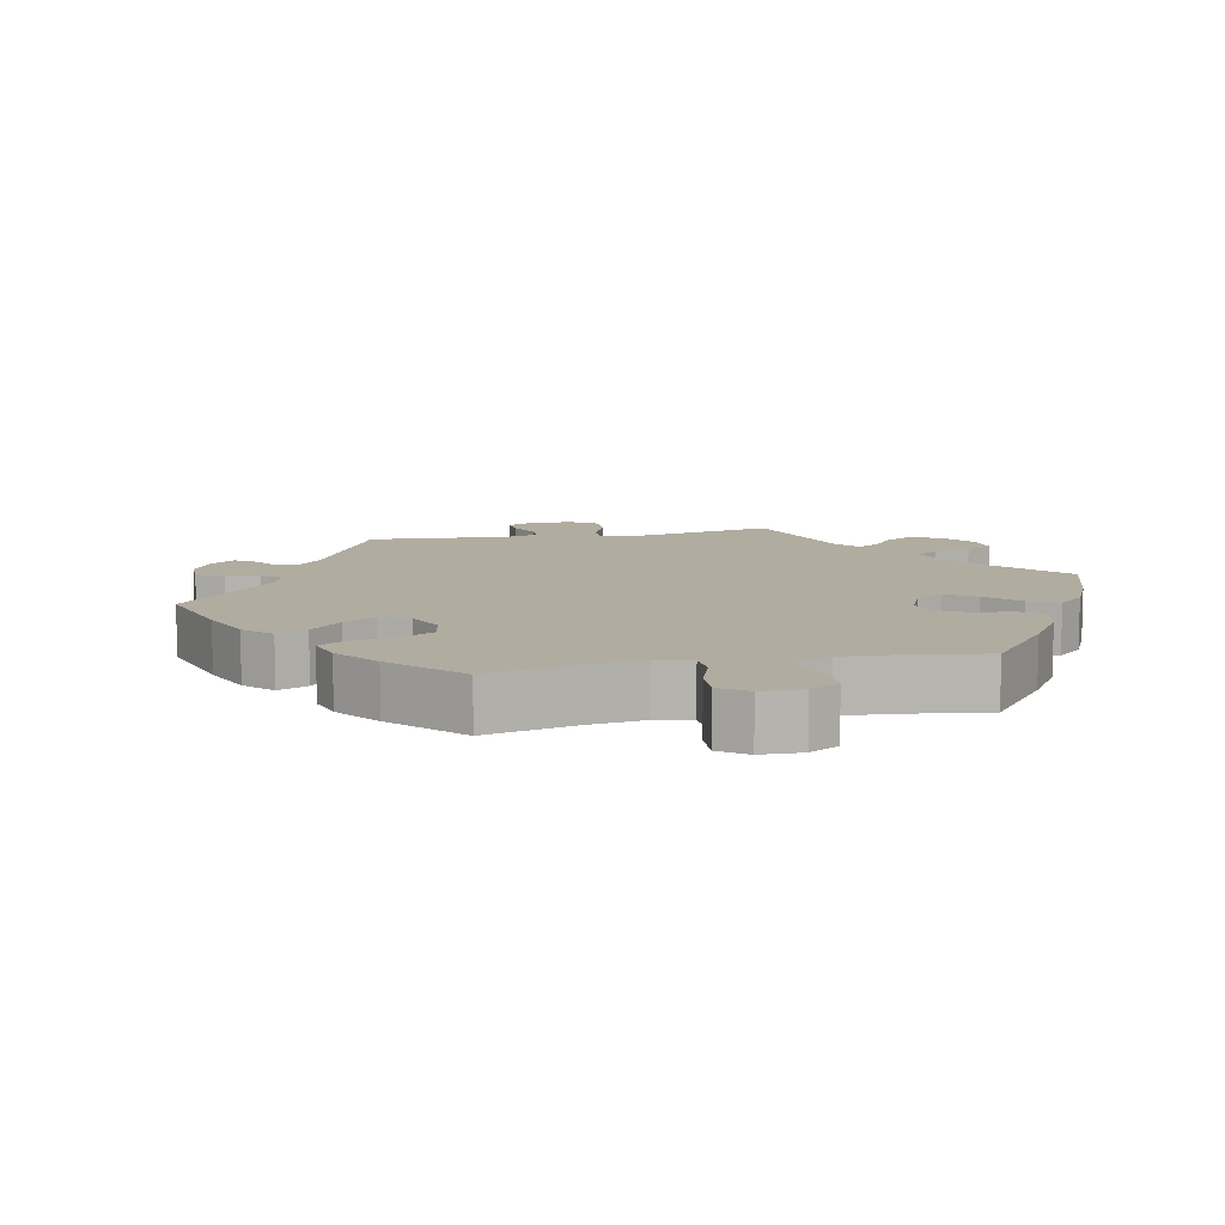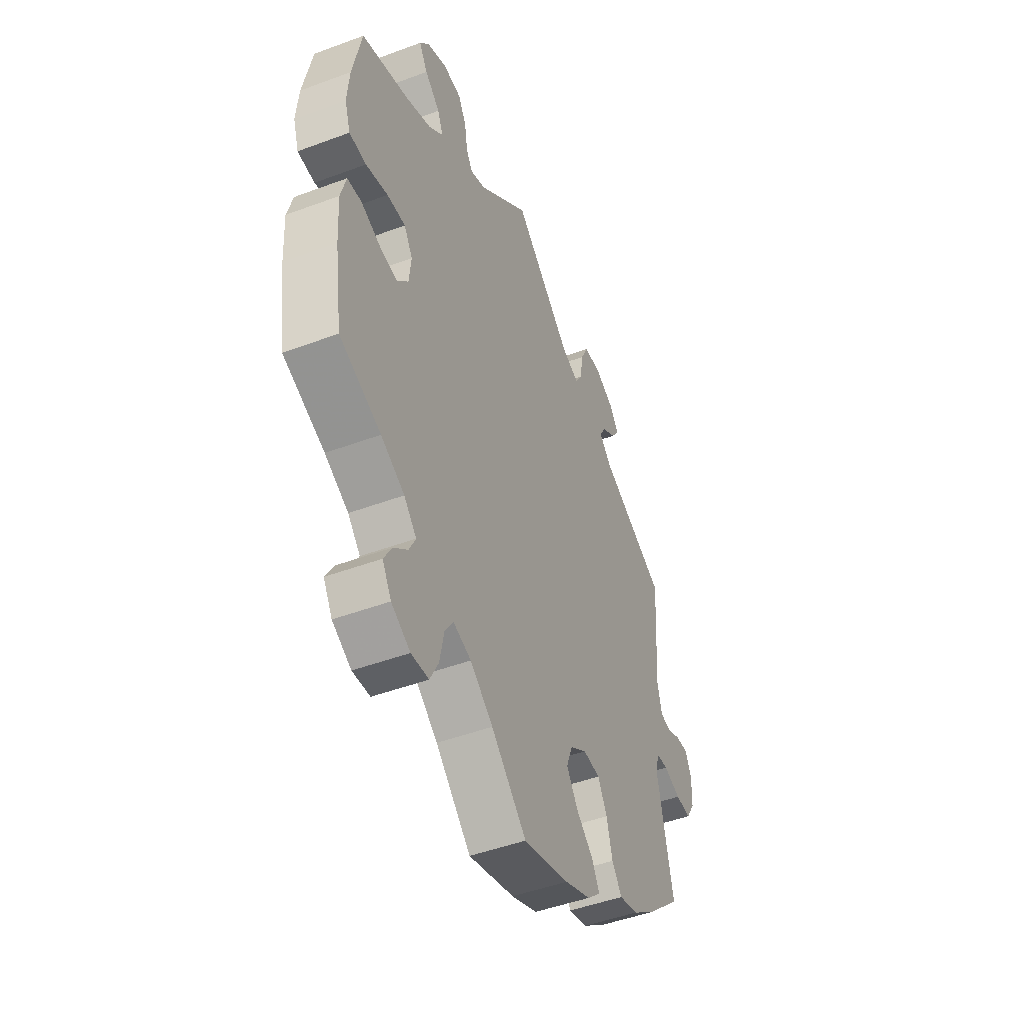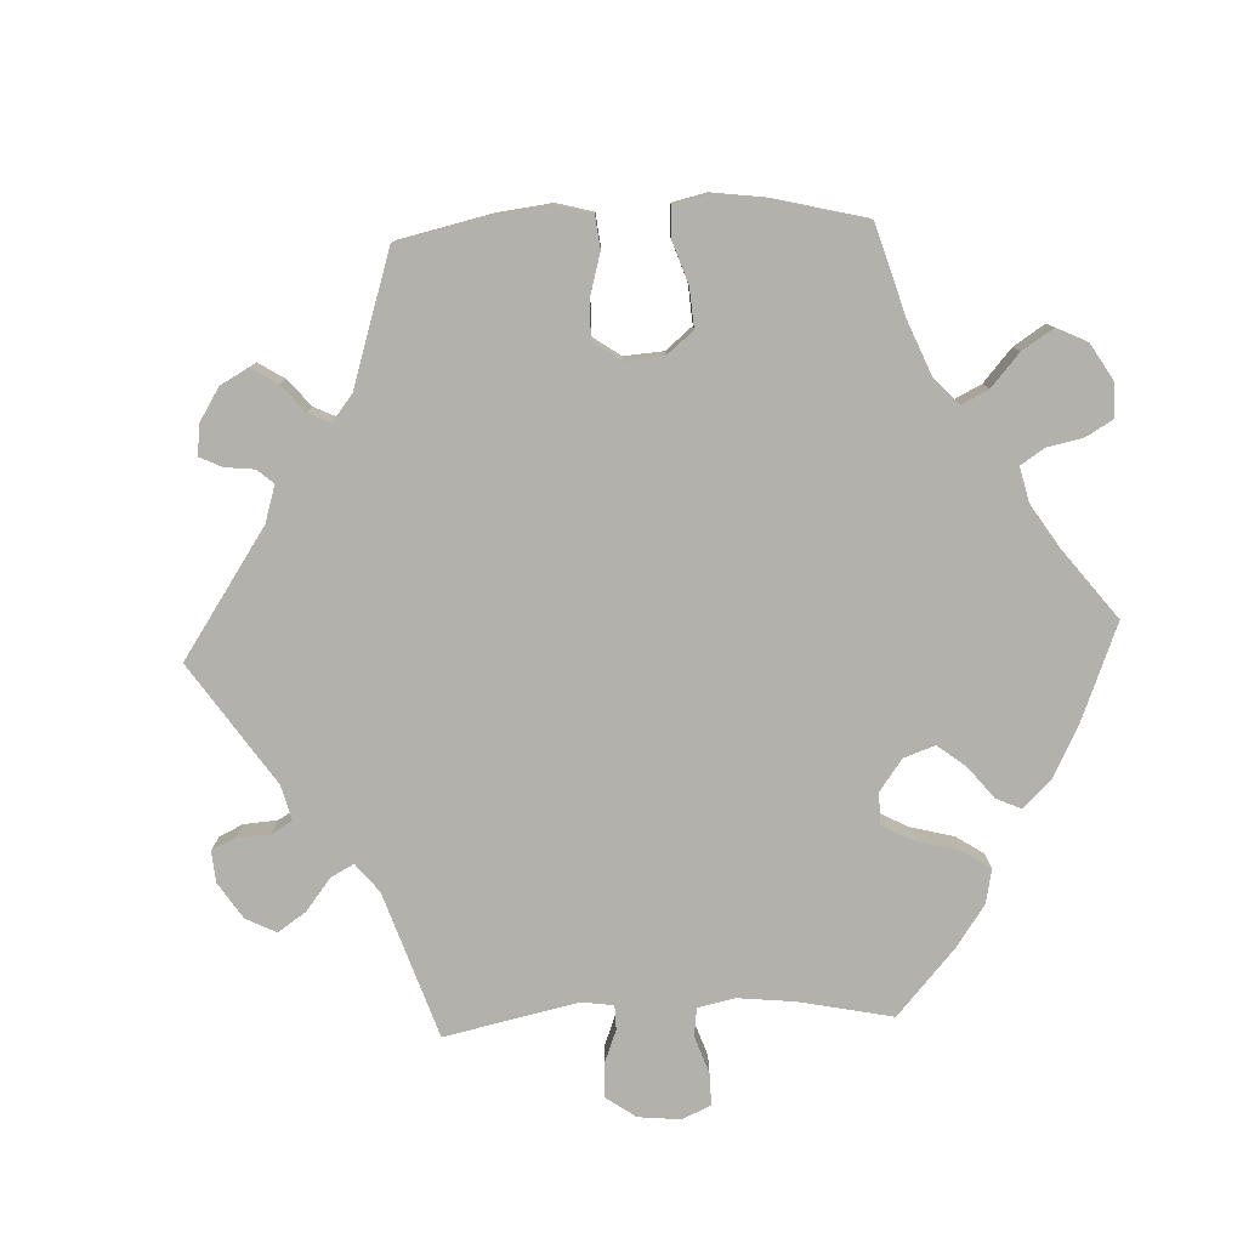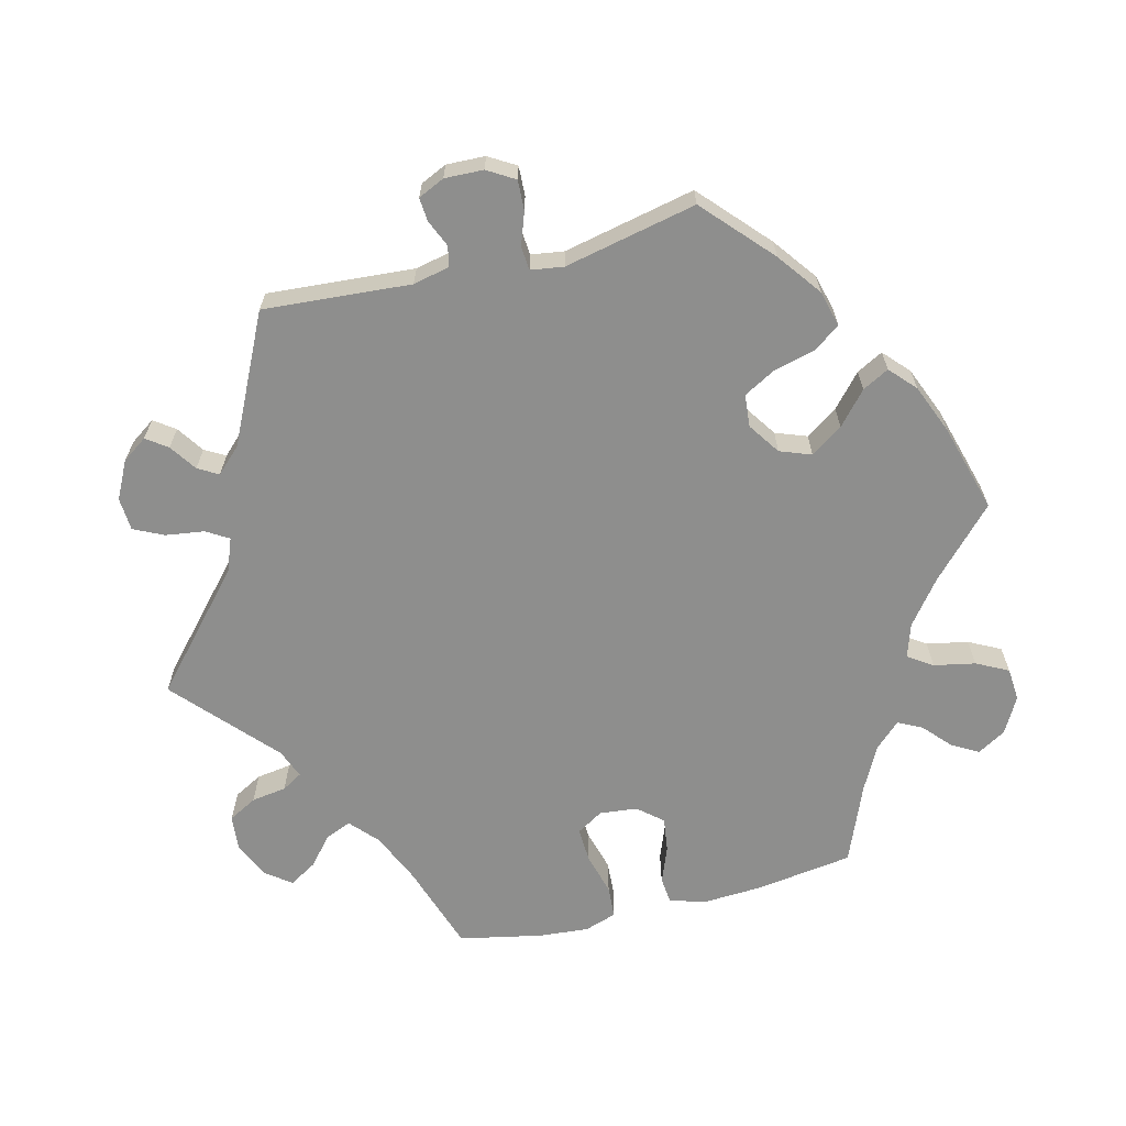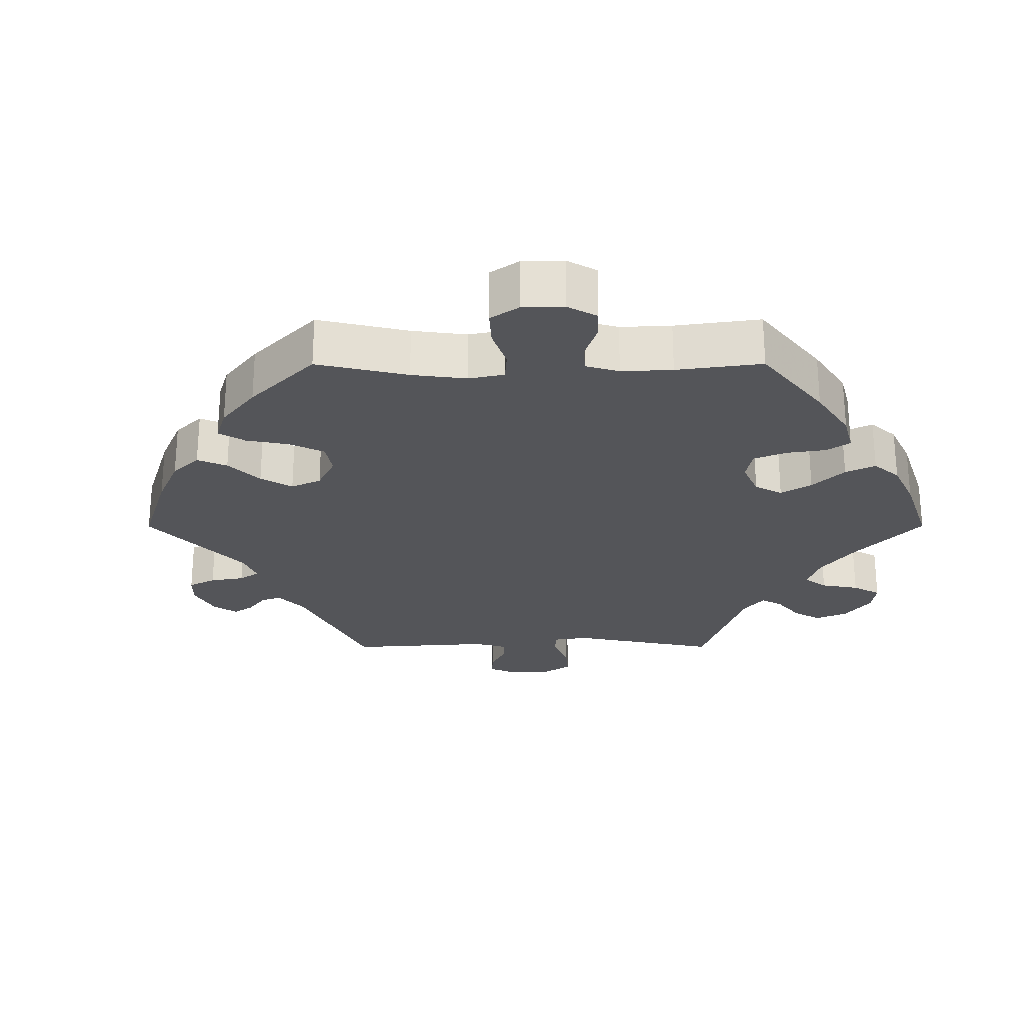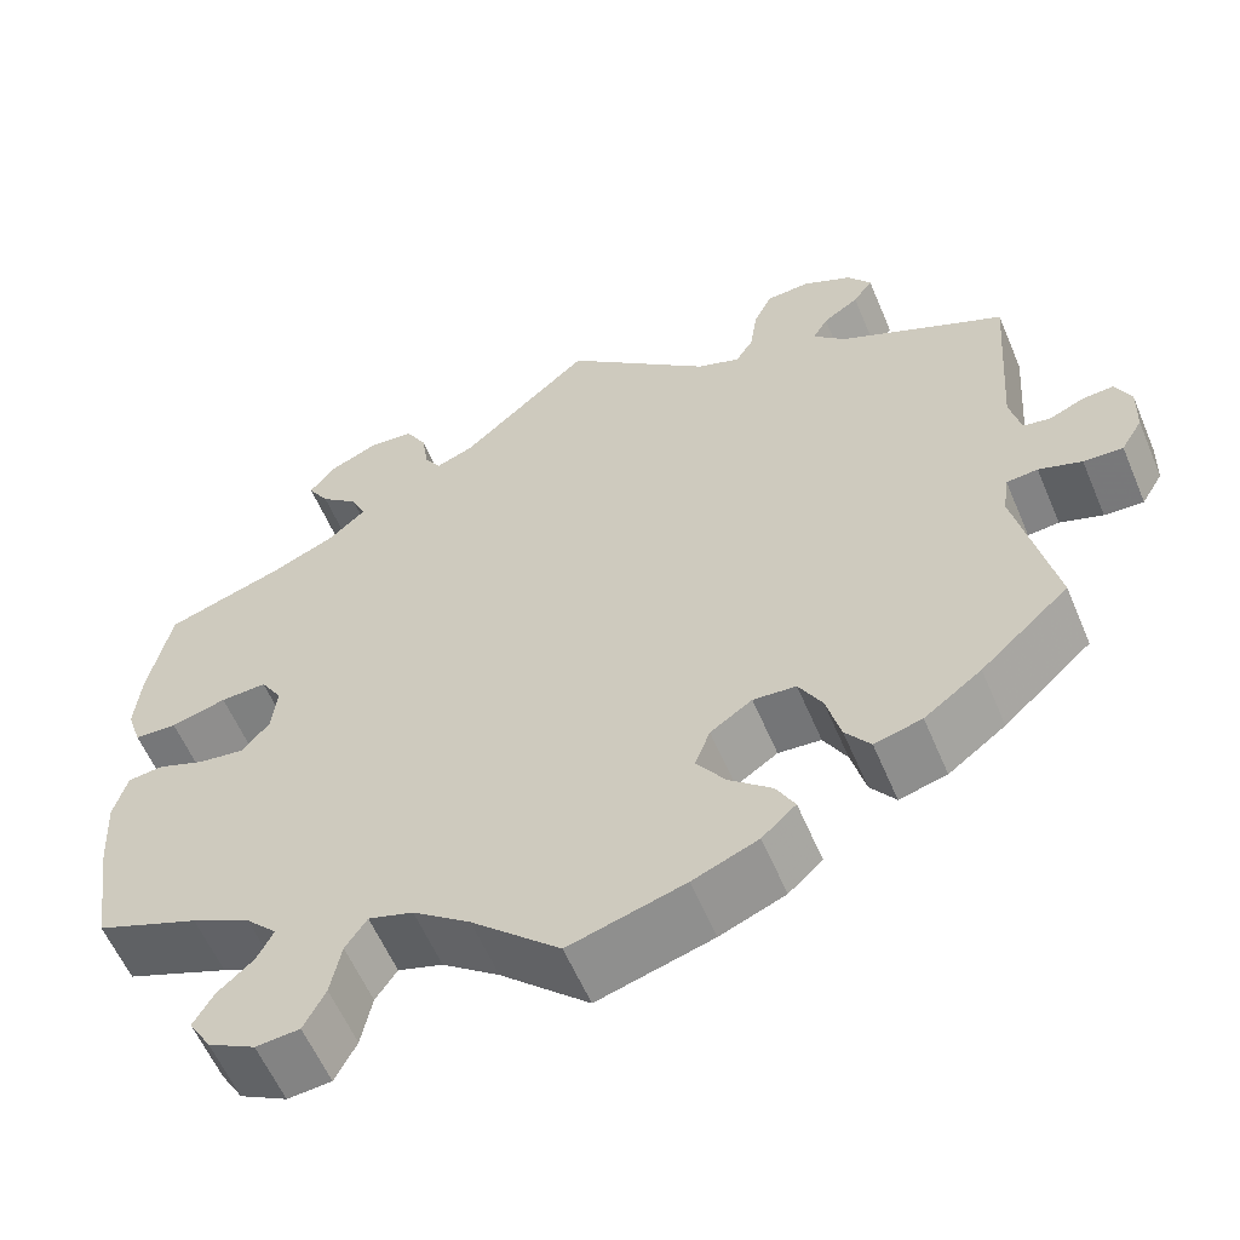
<metadata>
{"format":"obj","ext":"obj","renderer":"f3d","projection":"perspective","resolution":1024,"background":"white","views":[{"elev":9.9,"azim":-161.5,"up":"+Y"},{"elev":-47.7,"azim":-67.3,"up":"+Z"},{"elev":-79.0,"azim":152.7,"up":"+Y"},{"elev":-64.8,"azim":104.0,"up":"+Y"},{"elev":-24.8,"azim":-149.9,"up":"+Y"},{"elev":-58.9,"azim":22.9,"up":"+Z"}]}
</metadata>
<code>
v -0.163 0.07 -0.478
v -0.099 0.07 -0.527
v 0.331 0.07 0.468
v 0.374 0.07 -0.449
v 0.521 0.07 0.093
v 0.277 0.07 -0.363
v -0.306 0.07 0.461
v 0.537 0.07 -0.31
v 0.35 0.07 0.401
v 0.171 0.07 -0.437
v -0.4 0.07 -0.539
v 0.165 0.07 0.473
v -0.215 0.07 0.553
v 0.293 0.07 -0.425
v 0.251 0.07 -0.316
v -0.29 0.07 0.6
v 0.263 0.07 0.588
v 0.203 0.07 -0.312
v -0.403 0.07 -0.049
v -0.373 0.07 0.538
v -0.322 0.07 -0.61
v 0.321 0.07 -0.463
v -0.207 0.07 0.501
v -0.39 0.07 0.082
v 0 0.07 -0.62
v 0.533 0.07 0.039
v -0.548 0.07 -0.025
v 0.219 0.07 -0.479
v 0.602 0.07 0.05
v -0.189 0.07 0.471
v -0.349 0.07 0.498
v -0.406 0.07 0.353
v -0.213 0.07 -0.462
v -0.421 0.07 -0.357
v 0 0.07 0.62
v -0.454 0.07 -0.042
v 0.653 0.07 -0.043
v -0.537 0.07 -0.31
v -0.552 0.07 0.066
v 0.563 0.07 0.033
v -0.442 0.07 0.08
v -0.29 0.07 0.423
v -0.331 0.07 0.386
v -0.558 0.07 -0.167
v -0.375 0.07 -0.581
v -0.237 0.07 -0.498
v 0.393 0.07 0.526
v -0.537 0.07 0.31
v -0.32 0.07 -0.428
v -0.562 0.07 0.187
v 0.234 0.07 0.487
v 0.24 0.07 -0.518
v 0.585 0.07 -0.081
v -0.372 0.07 -0.013
v 0.129 0.07 -0.583
v -0.378 0.07 -0.5
v -0.238 0.07 0.595
v -0.346 0.07 0.575
v 0.139 0.07 -0.39
v 0.438 0.07 -0.401
v -0.504 0.07 0.063
v 0.629 0.07 -0.083
v 0.367 0.07 0.563
v 0.537 0.07 -0.064
v 0.202 0.07 -0.553
v 0.156 0.07 -0.344
v 0.537 0.07 0.31
v 0.314 0.07 0.438
v 0.312 0.07 0.591
v -0.508 0.07 -0.021
v -0.338 0.07 -0.464
v -0.273 0.07 -0.606
v 0.371 0.07 0.495
v -0.146 0.07 0.488
v -0.563 0.07 -0.081
v -0.249 0.07 -0.559
v -0.355 0.07 -0.391
v 0.242 0.07 0.544
v 0.502 0.07 -0.067
v -0.568 0.07 0.114
v 0.214 0.07 0.454
v 0.495 0.07 -0.115
v 0.655 0.07 0.014
v -0.366 0.07 0.043
v 0.637 0.07 0.053
v -0.163 -0 -0.478
v -0.099 -0 -0.527
v 0.331 -0 0.468
v 0.374 -0 -0.449
v 0.521 -0 0.093
v 0.277 -0 -0.363
v -0.306 -0 0.461
v 0.537 -0 -0.31
v 0.35 -0 0.401
v 0.171 -0 -0.437
v -0.4 -0 -0.539
v 0.165 -0 0.473
v -0.215 -0 0.553
v 0.293 -0 -0.425
v 0.251 -0 -0.316
v -0.29 -0 0.6
v 0.263 -0 0.588
v 0.203 -0 -0.312
v -0.403 -0 -0.049
v -0.373 -0 0.538
v -0.322 -0 -0.61
v 0.321 -0 -0.463
v -0.207 -0 0.501
v -0.39 -0 0.082
v 0 -0 -0.62
v 0.533 -0 0.039
v -0.548 -0 -0.025
v 0.219 -0 -0.479
v 0.602 -0 0.05
v -0.189 -0 0.471
v -0.349 -0 0.498
v -0.406 -0 0.353
v -0.213 -0 -0.462
v -0.421 -0 -0.357
v 0 -0 0.62
v -0.454 -0 -0.042
v 0.653 -0 -0.043
v -0.537 -0 -0.31
v -0.552 -0 0.066
v 0.563 -0 0.033
v -0.442 -0 0.08
v -0.29 -0 0.423
v -0.331 -0 0.386
v -0.558 -0 -0.167
v -0.375 -0 -0.581
v -0.237 -0 -0.498
v 0.393 -0 0.526
v -0.537 -0 0.31
v -0.32 -0 -0.428
v -0.562 -0 0.187
v 0.234 -0 0.487
v 0.24 -0 -0.518
v 0.585 -0 -0.081
v -0.372 -0 -0.013
v 0.129 -0 -0.583
v -0.378 -0 -0.5
v -0.238 -0 0.595
v -0.346 -0 0.575
v 0.139 -0 -0.39
v 0.438 -0 -0.401
v -0.504 -0 0.063
v 0.629 -0 -0.083
v 0.367 -0 0.563
v 0.537 -0 -0.064
v 0.202 -0 -0.553
v 0.156 -0 -0.344
v 0.537 -0 0.31
v 0.314 -0 0.438
v 0.312 -0 0.591
v -0.508 -0 -0.021
v -0.338 -0 -0.464
v -0.273 -0 -0.606
v 0.371 -0 0.495
v -0.146 -0 0.488
v -0.563 -0 -0.081
v -0.249 -0 -0.559
v -0.355 -0 -0.391
v 0.242 -0 0.544
v 0.502 -0 -0.067
v -0.568 -0 0.114
v 0.214 -0 0.454
v 0.495 -0 -0.115
v 0.655 -0 0.014
v -0.366 -0 0.043
v 0.637 -0 0.053
f 50 48 32
f 80 50 32 43
f 41 61 39 80
f 24 41 80 43
f 84 24 43 42
f 54 84 42
f 75 27 70 36
f 75 36 19
f 34 38 44 75
f 77 34 75 19
f 49 77 19 54
f 45 11 56 71
f 45 71 49
f 21 45 49
f 46 76 72 21
f 33 46 21 49
f 65 55 25 2
f 65 2 1
f 10 28 52 65
f 59 10 65 1
f 66 59 1 33
f 4 22 14 6
f 4 6 15
f 82 8 60 4
f 79 82 4 15
f 37 62 53 64
f 37 64 79
f 83 37 79
f 40 29 85 83
f 26 40 83 79
f 5 26 79 15
f 9 67 5 15
f 63 47 73 3
f 63 3 68
f 69 63 68
f 51 78 17 69
f 81 51 69 68
f 74 35 12
f 30 74 12 81
f 16 57 13 23
f 16 23 30
f 58 16 30
f 7 31 20 58
f 42 7 58 30
f 18 66 33 49
f 18 49 54 42
f 68 9 15 18
f 81 68 18
f 42 30 81 18
f 117 133 135
f 128 117 135 165
f 165 124 146 126
f 128 165 126 109
f 127 128 109 169
f 127 169 139
f 121 155 112 160
f 104 121 160
f 160 129 123 119
f 104 160 119 162
f 139 104 162 134
f 156 141 96 130
f 134 156 130
f 134 130 106
f 106 157 161 131
f 134 106 131 118
f 87 110 140 150
f 86 87 150
f 150 137 113 95
f 86 150 95 144
f 118 86 144 151
f 91 99 107 89
f 100 91 89
f 89 145 93 167
f 100 89 167 164
f 149 138 147 122
f 164 149 122
f 164 122 168
f 168 170 114 125
f 164 168 125 111
f 100 164 111 90
f 100 90 152 94
f 88 158 132 148
f 153 88 148
f 153 148 154
f 154 102 163 136
f 153 154 136 166
f 97 120 159
f 166 97 159 115
f 108 98 142 101
f 115 108 101
f 115 101 143
f 143 105 116 92
f 115 143 92 127
f 134 118 151 103
f 127 139 134 103
f 103 100 94 153
f 103 153 166
f 103 166 115 127
f 32 117 128 43
f 43 128 127 42
f 42 127 92 7
f 7 92 116 31
f 31 116 105 20
f 20 105 143 58
f 58 143 101 16
f 16 101 142 57
f 57 142 98 13
f 13 98 108 23
f 23 108 115 30
f 30 115 159 74
f 74 159 120 35
f 35 120 97 12
f 12 97 166 81
f 81 166 136 51
f 51 136 163 78
f 78 163 102 17
f 17 102 154 69
f 69 154 148 63
f 63 148 132 47
f 47 132 158 73
f 73 158 88 3
f 3 88 153 68
f 68 153 94 9
f 9 94 152 67
f 67 152 90 5
f 5 90 111 26
f 26 111 125 40
f 40 125 114 29
f 29 114 170 85
f 85 170 168 83
f 83 168 122 37
f 37 122 147 62
f 62 147 138 53
f 53 138 149 64
f 64 149 164 79
f 79 164 167 82
f 82 167 93 8
f 8 93 145 60
f 60 145 89 4
f 4 89 107 22
f 22 107 99 14
f 14 99 91 6
f 6 91 100 15
f 15 100 103 18
f 18 103 151 66
f 66 151 144 59
f 59 144 95 10
f 10 95 113 28
f 28 113 137 52
f 52 137 150 65
f 65 150 140 55
f 55 140 110 25
f 25 110 87 2
f 2 87 86 1
f 1 86 118 33
f 33 118 131 46
f 46 131 161 76
f 76 161 157 72
f 72 157 106 21
f 21 106 130 45
f 45 130 96 11
f 11 96 141 56
f 56 141 156 71
f 71 156 134 49
f 49 134 162 77
f 77 162 119 34
f 34 119 123 38
f 38 123 129 44
f 44 129 160 75
f 75 160 112 27
f 27 112 155 70
f 70 155 121 36
f 36 121 104 19
f 19 104 139 54
f 54 139 169 84
f 84 169 109 24
f 24 109 126 41
f 41 126 146 61
f 61 146 124 39
f 39 124 165 80
f 80 165 135 50
f 50 135 133 48
f 48 133 117 32

</code>
